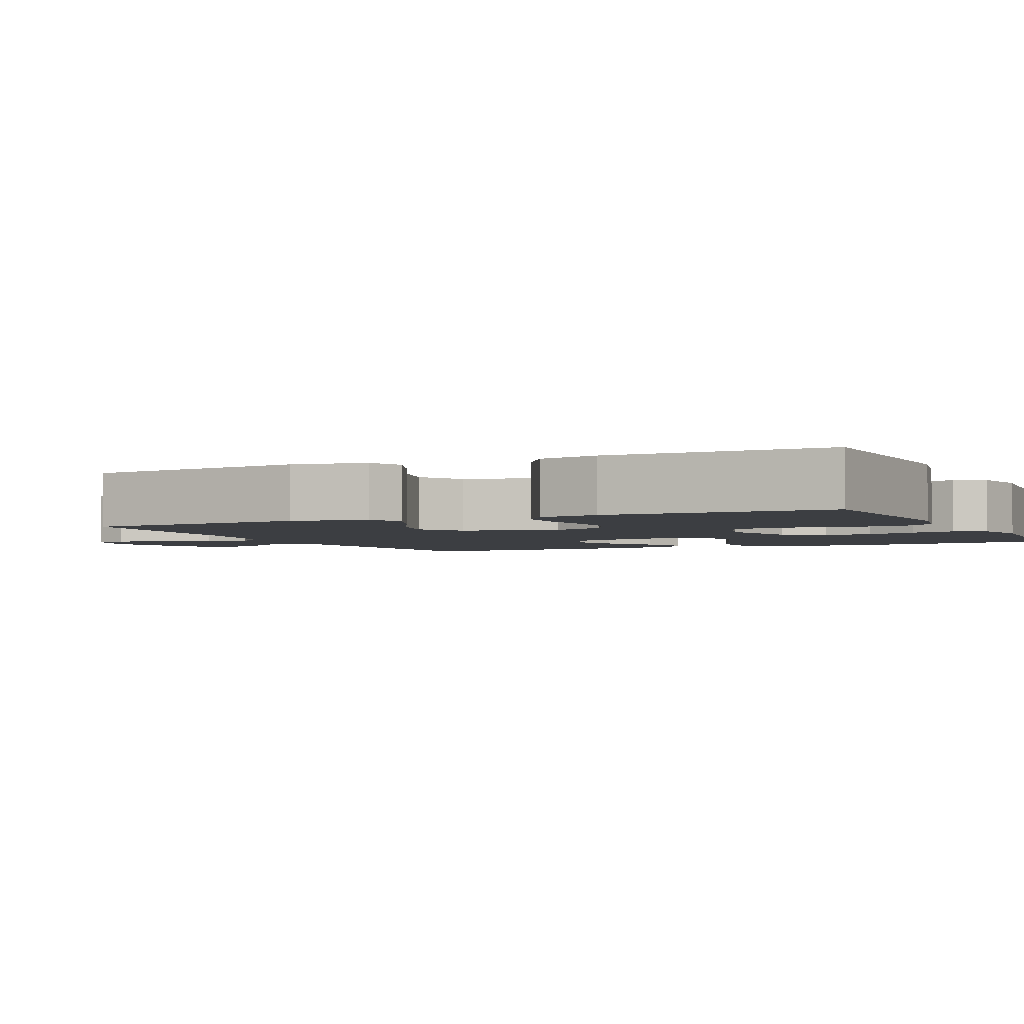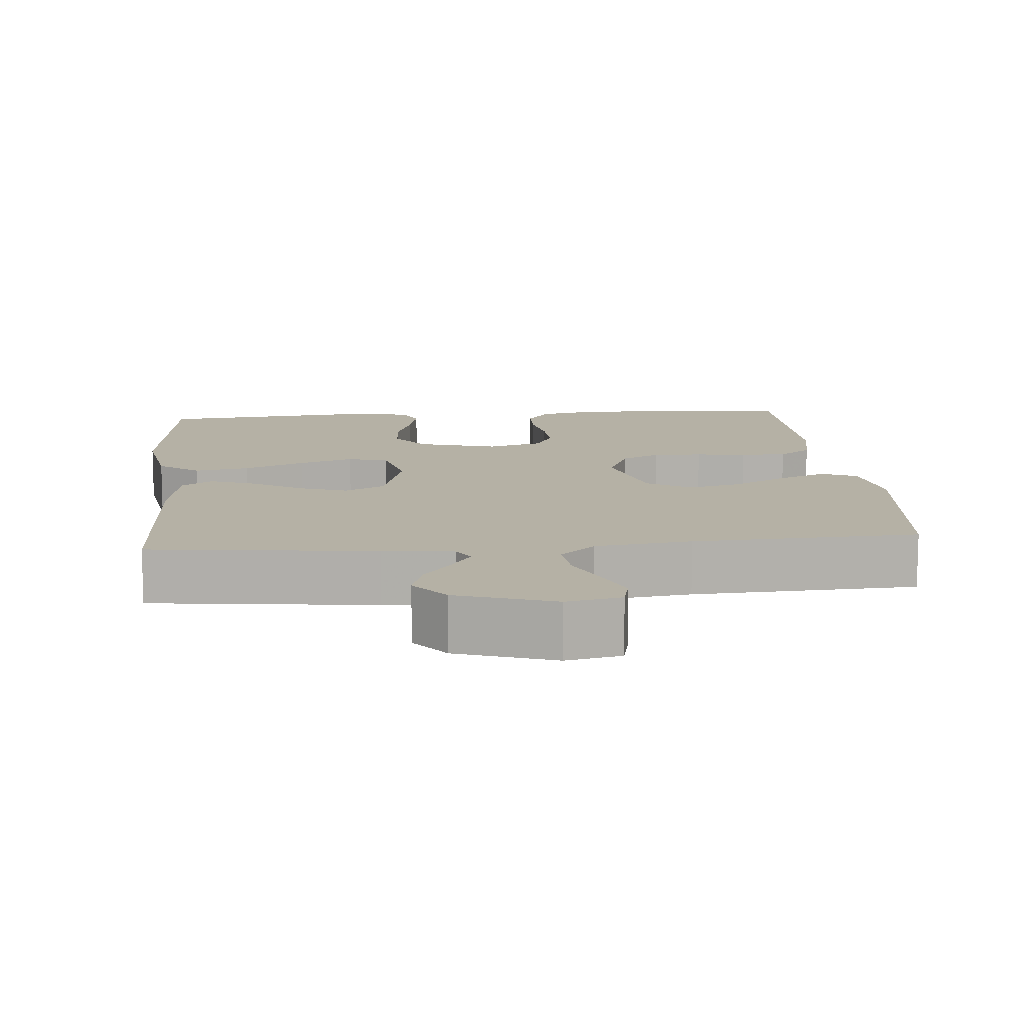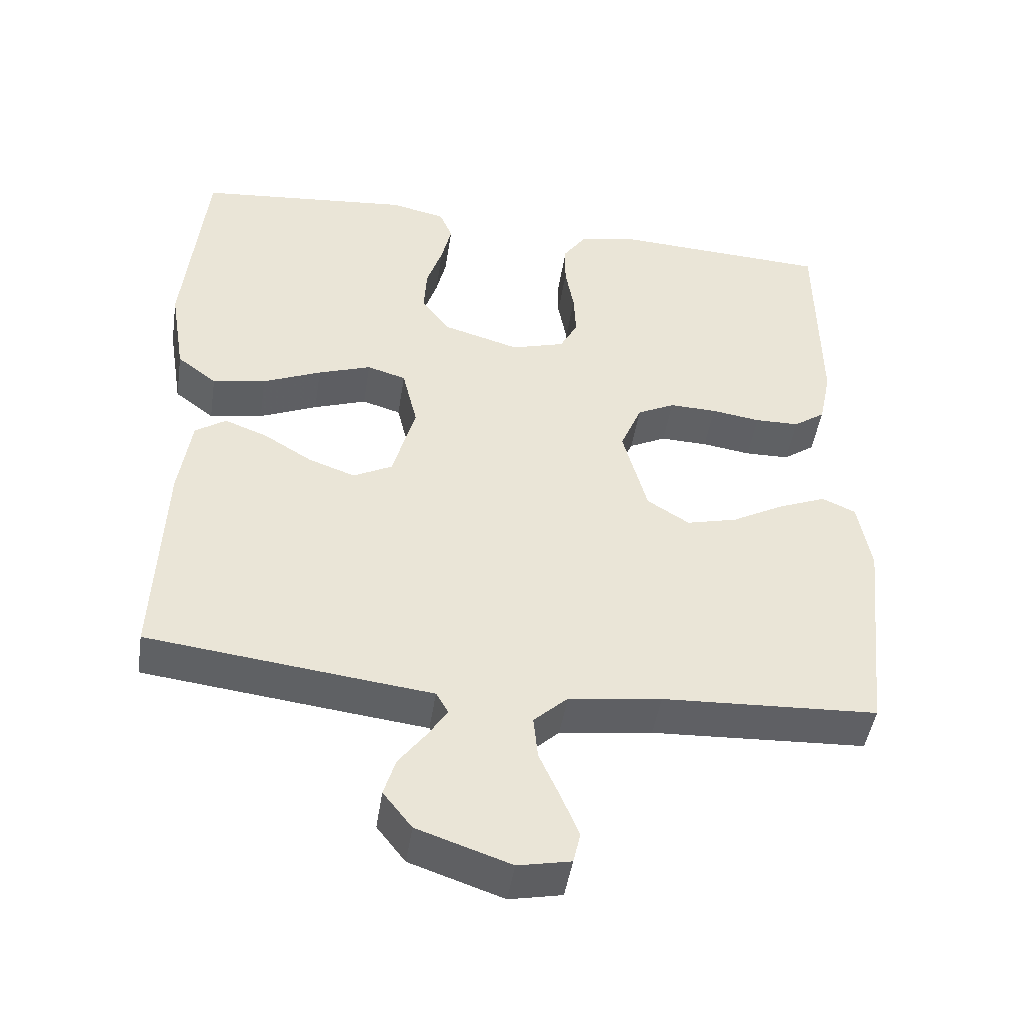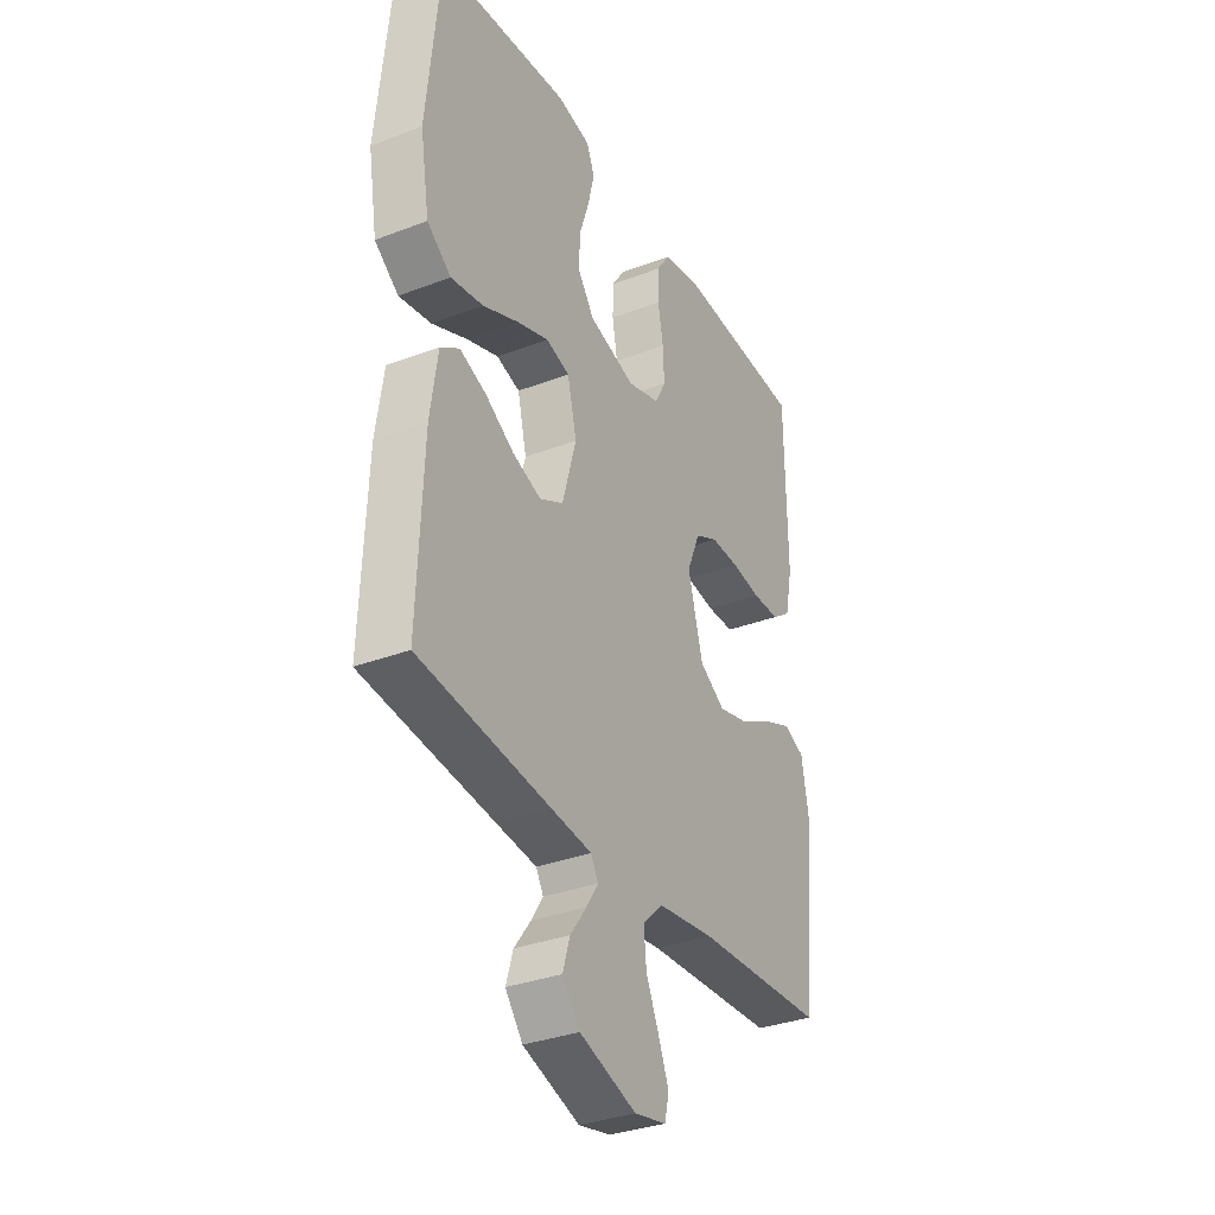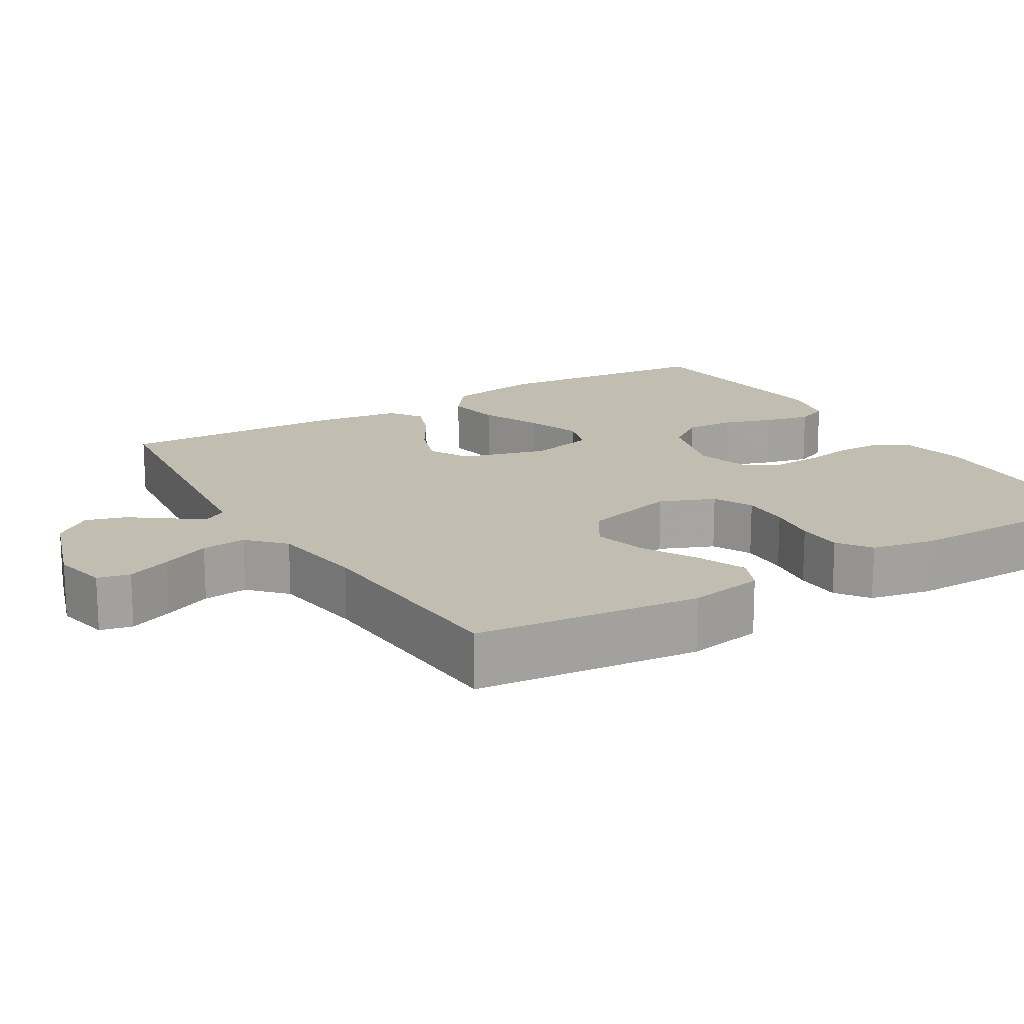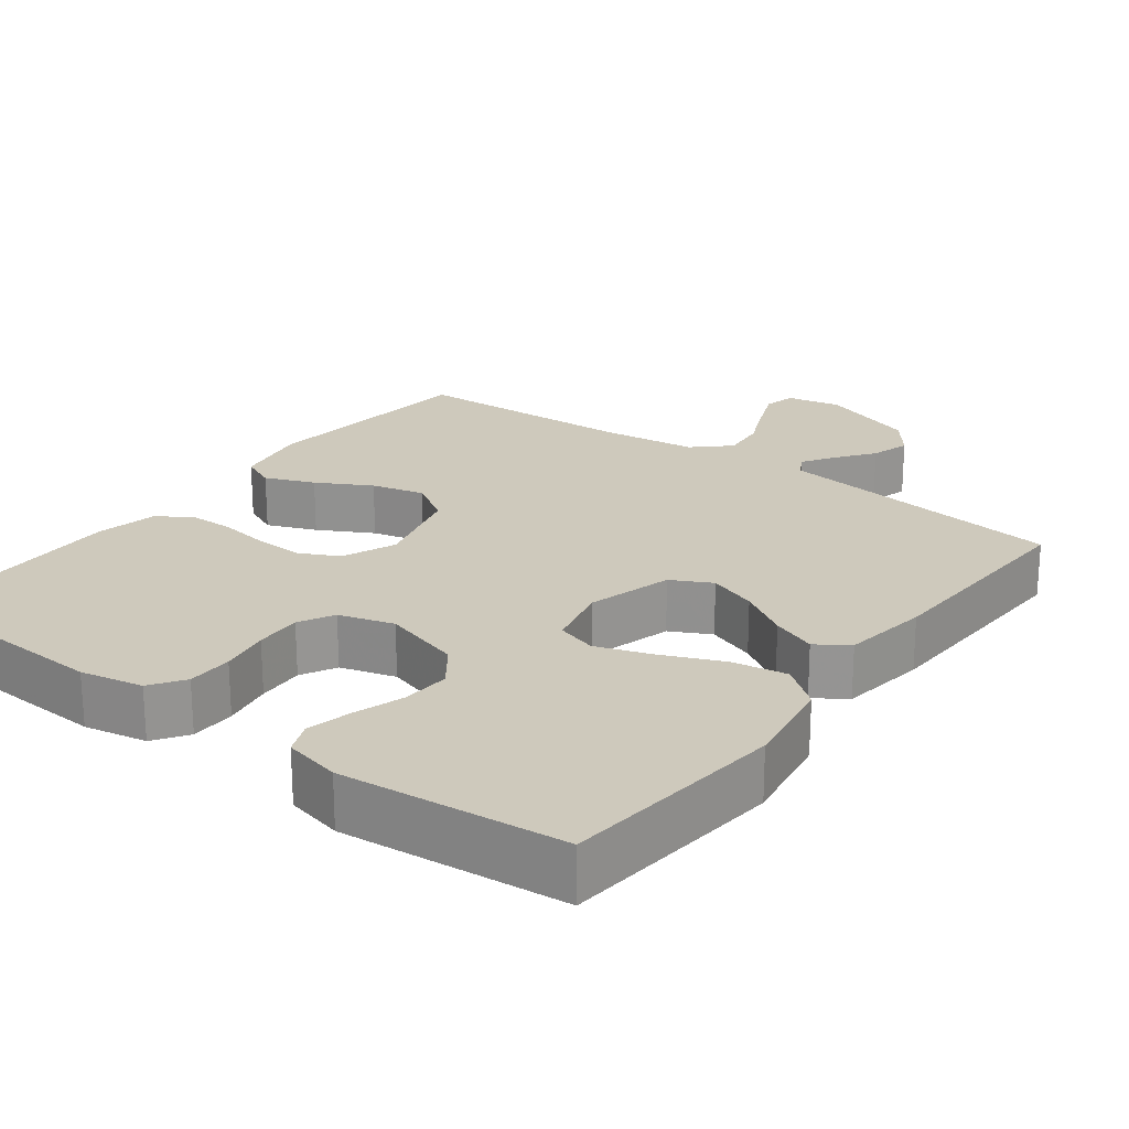
<metadata>
{"format":"obj","ext":"obj","renderer":"f3d","projection":"perspective","resolution":1024,"background":"white","views":[{"elev":-3.0,"azim":-65.0,"up":"+Y"},{"elev":11.8,"azim":174.9,"up":"+Y"},{"elev":-46.5,"azim":171.3,"up":"+Z"},{"elev":-33.4,"azim":117.5,"up":"+Z"},{"elev":16.8,"azim":-121.3,"up":"+Y"},{"elev":22.5,"azim":37.0,"up":"+Y"}]}
</metadata>
<code>
v -0.5 0.07 -0.5
v -0.532 0.07 -0.2
v -0.514 0.07 -0.099
v -0.467 0.07 -0.078
v -0.401 0.07 -0.105
v -0.328 0.07 -0.145
v -0.257 0.07 -0.163
v -0.198 0.07 -0.126
v -0.164 0.07 0
v -0.194 0.07 0.072
v -0.246 0.07 0.098
v -0.312 0.07 0.096
v -0.38 0.07 0.086
v -0.442 0.07 0.087
v -0.486 0.07 0.118
v -0.503 0.07 0.2
v -0.5 0.07 0.5
v -0.2 0.07 0.515
v -0.116 0.07 0.498
v -0.085 0.07 0.453
v -0.084 0.07 0.392
v -0.096 0.07 0.325
v -0.099 0.07 0.262
v -0.074 0.07 0.215
v 0 0.07 0.193
v 0.107 0.07 0.224
v 0.146 0.07 0.277
v 0.142 0.07 0.342
v 0.12 0.07 0.409
v 0.106 0.07 0.469
v 0.124 0.07 0.512
v 0.2 0.07 0.529
v 0.5 0.07 0.5
v 0.53 0.07 0.2
v 0.509 0.07 0.072
v 0.454 0.07 0.03
v 0.38 0.07 0.043
v 0.299 0.07 0.078
v 0.225 0.07 0.104
v 0.171 0.07 0.088
v 0.15 0.07 0
v 0.182 0.07 -0.114
v 0.236 0.07 -0.142
v 0.301 0.07 -0.119
v 0.368 0.07 -0.078
v 0.428 0.07 -0.055
v 0.471 0.07 -0.084
v 0.488 0.07 -0.2
v 0.5 0.07 -0.5
v 0.2 0.07 -0.536
v 0.106 0.07 -0.547
v 0.089 0.07 -0.577
v 0.116 0.07 -0.619
v 0.154 0.07 -0.67
v 0.17 0.07 -0.723
v 0.13 0.07 -0.774
v 0 0.07 -0.818
v -0.073 0.07 -0.803
v -0.083 0.07 -0.76
v -0.059 0.07 -0.701
v -0.03 0.07 -0.636
v -0.024 0.07 -0.576
v -0.071 0.07 -0.532
v -0.2 0.07 -0.515
v -0.5 0 -0.5
v -0.532 0 -0.2
v -0.514 0 -0.099
v -0.467 0 -0.078
v -0.401 0 -0.105
v -0.328 0 -0.145
v -0.257 0 -0.163
v -0.198 0 -0.126
v -0.164 0 0
v -0.194 0 0.072
v -0.246 0 0.098
v -0.312 0 0.096
v -0.38 0 0.086
v -0.442 0 0.087
v -0.486 0 0.118
v -0.503 0 0.2
v -0.5 0 0.5
v -0.2 0 0.515
v -0.116 0 0.498
v -0.085 0 0.453
v -0.084 0 0.392
v -0.096 0 0.325
v -0.099 0 0.262
v -0.074 0 0.215
v 0 0 0.193
v 0.107 0 0.224
v 0.146 0 0.277
v 0.142 0 0.342
v 0.12 0 0.409
v 0.106 0 0.469
v 0.124 0 0.512
v 0.2 0 0.529
v 0.5 0 0.5
v 0.53 0 0.2
v 0.509 0 0.072
v 0.454 0 0.03
v 0.38 0 0.043
v 0.299 0 0.078
v 0.225 0 0.104
v 0.171 0 0.088
v 0.15 0 0
v 0.182 0 -0.114
v 0.236 0 -0.142
v 0.301 0 -0.119
v 0.368 0 -0.078
v 0.428 0 -0.055
v 0.471 0 -0.084
v 0.488 0 -0.2
v 0.5 0 -0.5
v 0.2 0 -0.536
v 0.106 0 -0.547
v 0.089 0 -0.577
v 0.116 0 -0.619
v 0.154 0 -0.67
v 0.17 0 -0.723
v 0.13 0 -0.774
v 0 0 -0.818
v -0.073 0 -0.803
v -0.083 0 -0.76
v -0.059 0 -0.701
v -0.03 0 -0.636
v -0.024 0 -0.576
v -0.071 0 -0.532
v -0.2 0 -0.515
f 58 59 60 61
f 56 57 58 61
f 56 61 62
f 53 54 55 56
f 52 53 56 62
f 51 52 62 63
f 44 45 46 47
f 43 44 47 48
f 35 36 37 38
f 35 38 39
f 34 35 39
f 33 34 39 40
f 31 32 33 40
f 28 29 30 31
f 19 20 21 22
f 19 22 23
f 18 19 23
f 17 18 23
f 16 17 23 24
f 12 13 14 15
f 11 12 15 16
f 3 4 5 6
f 3 6 7
f 64 1 2 3
f 64 3 7
f 63 64 7 8
f 51 63 8 9
f 50 51 9 10
f 43 48 49 50
f 42 43 50 10
f 41 42 10 11
f 28 31 40
f 27 28 40
f 26 27 40 41
f 25 26 41 11
f 11 16 24 25
f 125 124 123 122
f 125 122 121 120
f 126 125 120
f 120 119 118 117
f 126 120 117 116
f 127 126 116 115
f 111 110 109 108
f 112 111 108 107
f 102 101 100 99
f 103 102 99
f 103 99 98
f 104 103 98 97
f 104 97 96 95
f 95 94 93 92
f 86 85 84 83
f 87 86 83
f 87 83 82
f 87 82 81
f 88 87 81 80
f 79 78 77 76
f 80 79 76 75
f 70 69 68 67
f 71 70 67
f 67 66 65 128
f 71 67 128
f 72 71 128 127
f 73 72 127 115
f 74 73 115 114
f 114 113 112 107
f 74 114 107 106
f 75 74 106 105
f 104 95 92
f 104 92 91
f 105 104 91 90
f 75 105 90 89
f 89 88 80 75
f 1 65 66 2
f 2 66 67 3
f 3 67 68 4
f 4 68 69 5
f 5 69 70 6
f 6 70 71 7
f 7 71 72 8
f 8 72 73 9
f 9 73 74 10
f 10 74 75 11
f 11 75 76 12
f 12 76 77 13
f 13 77 78 14
f 14 78 79 15
f 15 79 80 16
f 16 80 81 17
f 17 81 82 18
f 18 82 83 19
f 19 83 84 20
f 20 84 85 21
f 21 85 86 22
f 22 86 87 23
f 23 87 88 24
f 24 88 89 25
f 25 89 90 26
f 26 90 91 27
f 27 91 92 28
f 28 92 93 29
f 29 93 94 30
f 30 94 95 31
f 31 95 96 32
f 32 96 97 33
f 33 97 98 34
f 34 98 99 35
f 35 99 100 36
f 36 100 101 37
f 37 101 102 38
f 38 102 103 39
f 39 103 104 40
f 40 104 105 41
f 41 105 106 42
f 42 106 107 43
f 43 107 108 44
f 44 108 109 45
f 45 109 110 46
f 46 110 111 47
f 47 111 112 48
f 48 112 113 49
f 49 113 114 50
f 50 114 115 51
f 51 115 116 52
f 52 116 117 53
f 53 117 118 54
f 54 118 119 55
f 55 119 120 56
f 56 120 121 57
f 57 121 122 58
f 58 122 123 59
f 59 123 124 60
f 60 124 125 61
f 61 125 126 62
f 62 126 127 63
f 63 127 128 64
f 64 128 65 1

</code>
